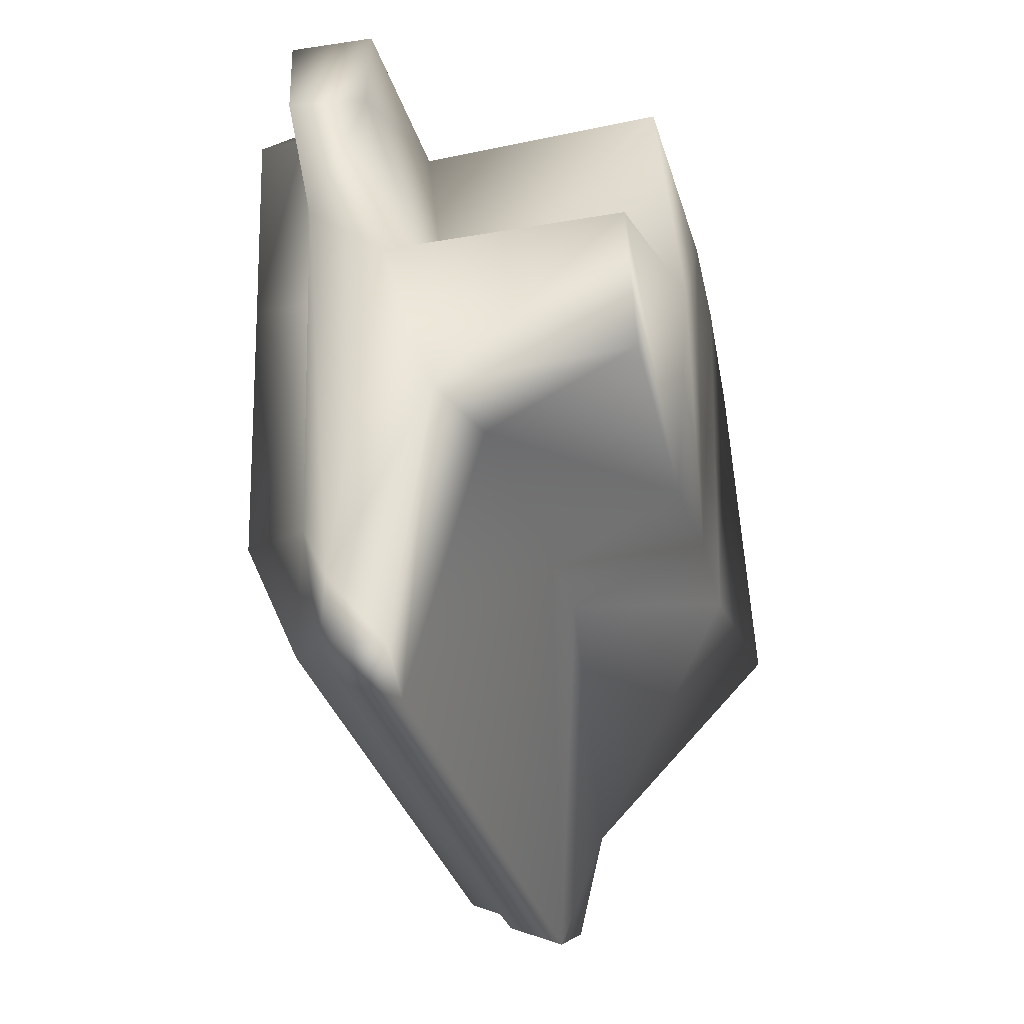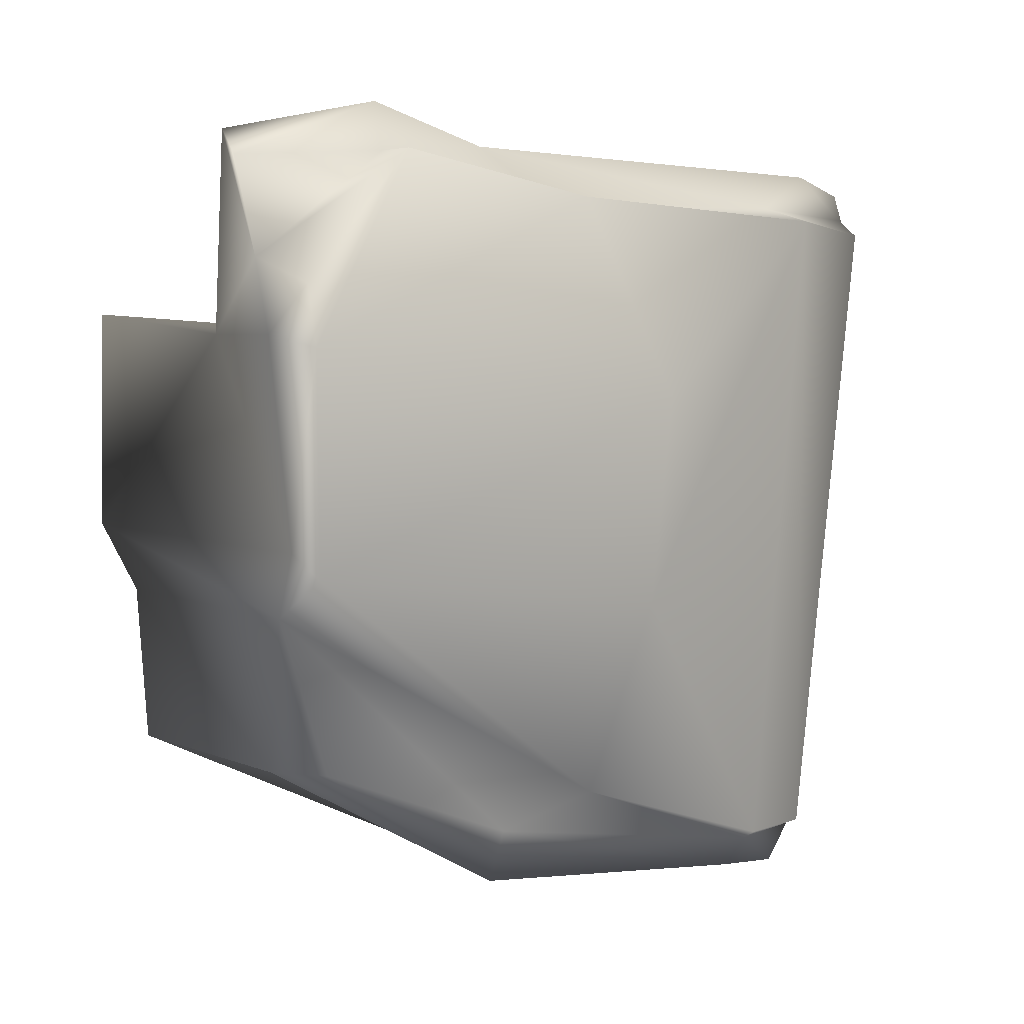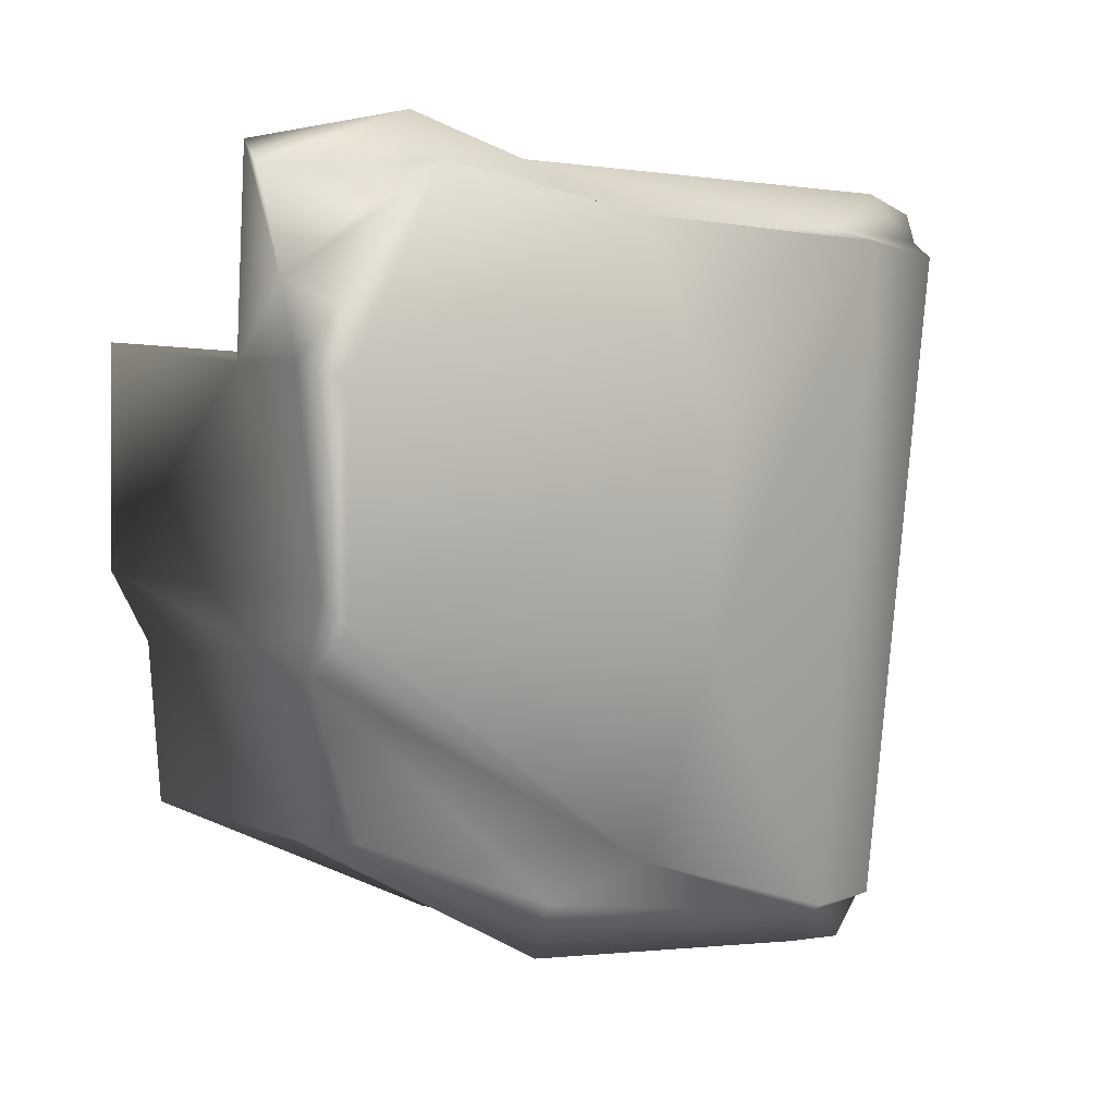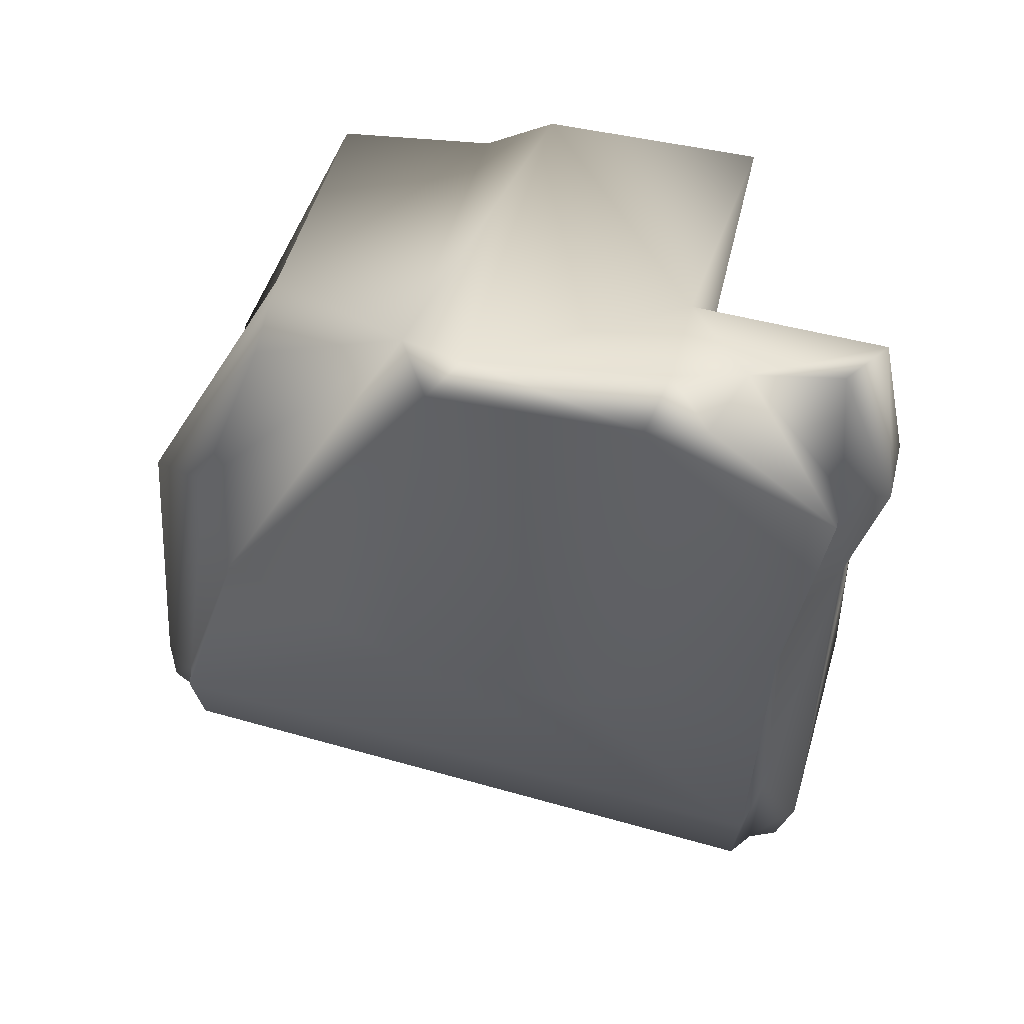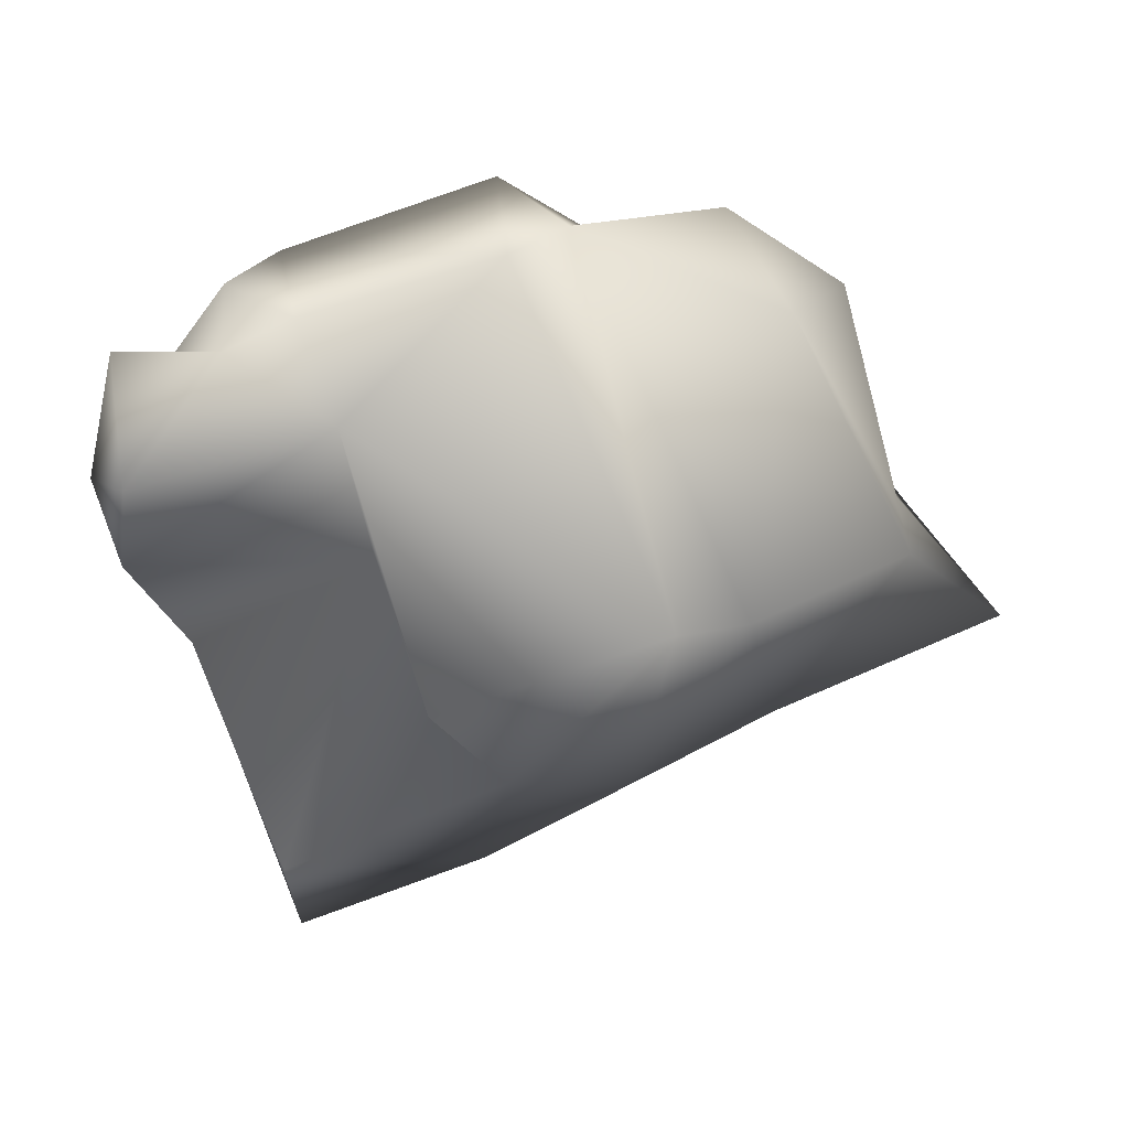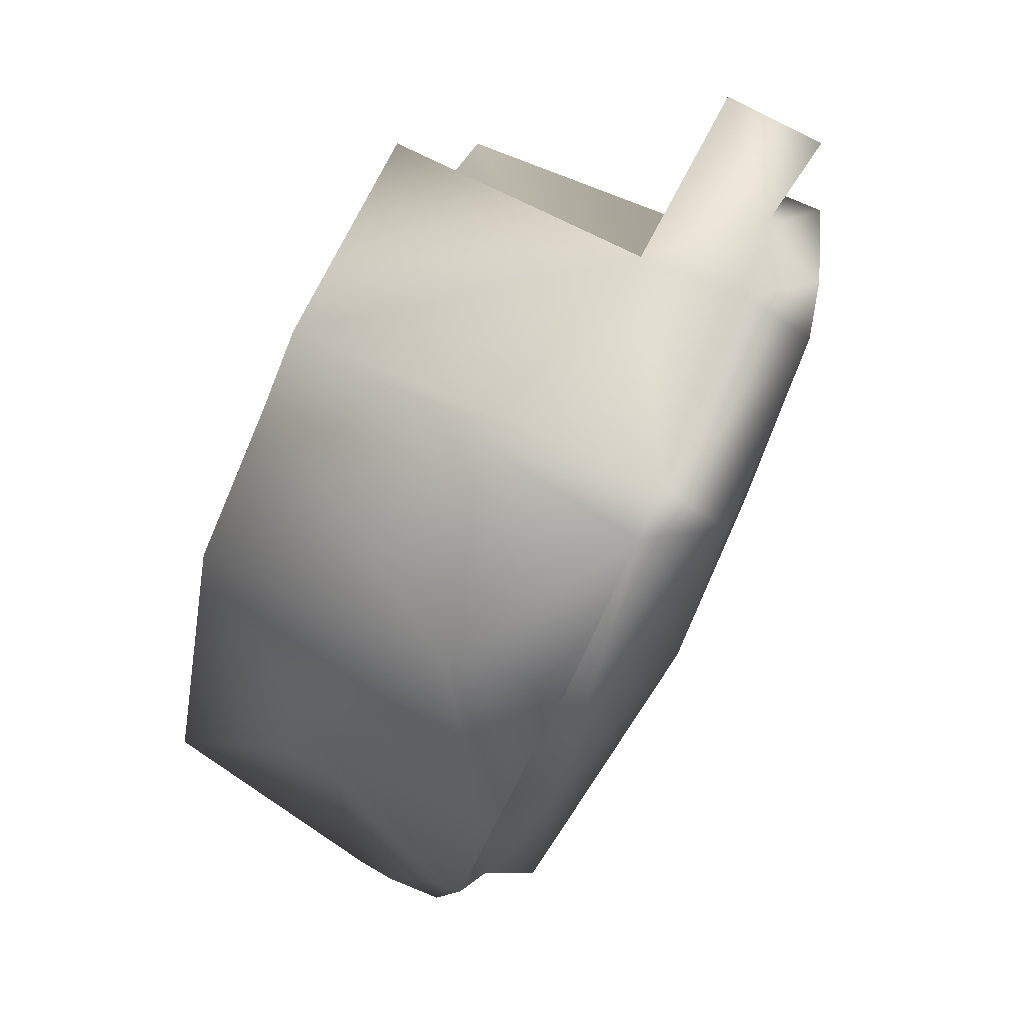
<metadata>
{"format":"obj","ext":"obj","renderer":"f3d","projection":"perspective","resolution":1024,"background":"white","views":[{"elev":-38.5,"azim":14.0,"up":"+Y"},{"elev":4.6,"azim":-126.7,"up":"+Z"},{"elev":4.4,"azim":-127.1,"up":"+Z"},{"elev":46.5,"azim":-76.7,"up":"+Y"},{"elev":68.8,"azim":68.0,"up":"+Y"},{"elev":75.1,"azim":-156.1,"up":"+Y"}]}
</metadata>
<code>
v -0.01273 -0.04473 0.01178
v -0.03681 -0.01226 0.01803
v -0.02579 -0.1072 0.02569
v -0.01284 -0.1119 0.03236
v 0.0189 -0.01988 -0.02125
v -0.03835 -0.01264 -0.01463
v -0.0261 -0.09687 -0.05418
v -0.02572 -0.04504 -0.05537
v 0.01868 -0.01495 -0.01236
v -0.02572 -0.04712 -0.04939
v -0.01938 -0.09802 -0.06117
v -0.03842 -0.01235 0.01098
v -0.02822 -0.01072 0.02112
v -0.02857 -0.01947 -0.03875
v 0.0174 -0.01469 0.01483
v -0.0315 -0.08397 -0.0533
v -0.03236 -0.09141 0.02701
v 0.01609 -0.06797 -0.02935
v 0.0171 -0.07691 0.03531
v -0.03835 -0.06042 -0.0205
v 0.017 -0.0724 -0.0095
v -0.03842 -0.06351 0.004692
v 0.01717 -0.0795 0.0107
v -0.0295 -0.0127 -0.01981
v -0.03119 -0.05652 -0.04463
v -0.02237 -0.1075 0.02786
v -0.02958 -0.01436 -0.0124
v -0.02958 -0.01152 0.0124
v -0.02488 -0.09134 0.02896
v -0.02227 -0.09838 -0.05512
v -0.02499 -0.08818 -0.0558
v -0.01664 -0.02924 0.03946
v 0.01771 -0.02071 -0.04069
v -0.03061 -0.006734 0.03218
v -0.007488 -0.07763 0.03557
v -0.01922 -0.1096 0.03138
v -0.01992 -0.1024 0.03375
v -0.01174 -0.09979 -0.0613
v -0.008264 -0.08402 -0.06181
v -0.02288 -0.08693 -0.05969
v 0.01755 -0.05895 -0.05861
v 0.01931 -0.04263 0.007484
v 0.01613 -0.05381 0.03474
v -0.0146 -0.05363 0.03556
v -0.01604 -0.01248 0.0124
v -0.005344 -0.07246 0.01968
v -0.003577 -0.0724 -0.0095
v -0.003038 -0.07104 -0.02084
v -0.02734 -0.02734 0.03935
v -0.02734 -0.02832 0.03372
v -0.03298 -0.02832 0.03372
v -0.0249 -0.04417 0.03503
v -0.02572 -0.05404 0.02897
v -0.03345 -0.05404 0.02897
v -0.00084 -0.05603 -0.05254
v -0.01381 -0.02076 -0.04078
v -0.02069 -0.1007 -0.05528
v -0.01319 -0.1044 -0.05493
v -0.0203 -0.111 0.02495
v -0.01319 -0.1142 0.02489
v -0.01757 -0.0127 0.03615
v -0.02572 -0.04712 -0.04939
v -0.0295 -0.0127 -0.01981
v -0.02499 -0.08818 -0.0558
v -0.02237 -0.1075 0.02786
v -0.02227 -0.09838 -0.05512
v -0.02822 -0.01072 0.02112
v -0.02734 -0.02832 0.03372
v -0.02572 -0.05404 0.02897
v -0.02488 -0.09134 0.02896
v -0.02958 -0.01436 -0.0124
v -0.02958 -0.01152 0.0124
f 28 12 2
f 23 42 43
f 29 17 3
f 24 10 25
f 5 9 21
f 9 27 45
f 21 9 42
f 12 22 54
f 31 40 11
f 13 2 51
f 62 8 40
f 62 63 14
f 43 42 1
f 26 36 37
f 7 3 17
f 33 41 55
f 25 16 20
f 50 49 34
f 7 16 64
f 64 16 25
f 30 65 3
f 61 34 49
f 43 44 35
f 37 36 4
f 46 60 47
f 63 27 9
f 18 41 33
f 58 57 11
f 1 45 32
f 66 11 57
f 19 35 46
f 41 39 55
f 11 40 39
f 67 34 61
f 15 45 1
f 23 46 47
f 21 47 48
f 39 41 18
f 68 51 54
f 50 53 52
f 32 49 52
f 44 52 37
f 69 54 17
f 70 37 52
f 40 8 55
f 56 55 8
f 63 5 56
f 66 57 59
f 58 60 59
f 36 26 59
f 60 4 36
f 45 61 32
f 20 16 17
f 24 6 71
f 71 6 12
f 6 25 20
f 6 20 22
f 13 28 2
f 19 23 43
f 65 29 3
f 6 24 25
f 18 5 21
f 45 15 9
f 27 72 45
f 42 23 21
f 9 15 42
f 51 2 12
f 22 17 54
f 54 51 12
f 66 31 11
f 68 13 51
f 31 62 40
f 8 62 14
f 44 43 1
f 70 26 37
f 16 7 17
f 56 33 55
f 67 50 34
f 30 7 64
f 10 64 25
f 7 30 3
f 32 61 49
f 19 43 35
f 35 37 4
f 4 60 35
f 58 48 47
f 58 38 39
f 47 60 58
f 60 46 35
f 58 39 48
f 5 63 9
f 5 18 33
f 38 58 11
f 44 1 32
f 23 19 46
f 38 11 39
f 45 72 67
f 67 61 45
f 42 15 1
f 21 23 47
f 18 21 48
f 48 39 18
f 69 68 54
f 49 50 52
f 44 32 52
f 35 44 37
f 29 69 17
f 53 70 52
f 39 40 55
f 14 56 8
f 56 14 63
f 5 33 56
f 26 66 59
f 57 58 59
f 59 60 36
f 22 20 17
f 28 71 12
f 12 6 22
f 28 12 2
f 23 42 43
f 29 17 3
f 24 10 25
f 5 9 21
f 9 27 45
f 21 9 42
f 12 22 54
f 31 40 11
f 13 2 51
f 62 8 40
f 62 63 14
f 43 42 1
f 26 36 37
f 7 3 17
f 33 41 55
f 25 16 20
f 50 49 34
f 7 16 64
f 64 16 25
f 30 65 3
f 61 34 49
f 43 44 35
f 37 36 4
f 46 60 47
f 63 27 9
f 18 41 33
f 58 57 11
f 1 45 32
f 66 11 57
f 19 35 46
f 41 39 55
f 11 40 39
f 67 34 61
f 15 45 1
f 23 46 47
f 21 47 48
f 39 41 18
f 68 51 54
f 50 53 52
f 32 49 52
f 44 52 37
f 69 54 17
f 70 37 52
f 40 8 55
f 56 55 8
f 63 5 56
f 66 57 59
f 58 60 59
f 36 26 59
f 60 4 36
f 45 61 32
f 20 16 17
f 24 6 71
f 71 6 12
f 6 25 20
f 6 20 22
f 13 28 2
f 19 23 43
f 65 29 3
f 6 24 25
f 18 5 21
f 45 15 9
f 27 72 45
f 42 23 21
f 9 15 42
f 51 2 12
f 22 17 54
f 54 51 12
f 66 31 11
f 68 13 51
f 31 62 40
f 8 62 14
f 44 43 1
f 70 26 37
f 16 7 17
f 56 33 55
f 67 50 34
f 30 7 64
f 10 64 25
f 7 30 3
f 32 61 49
f 19 43 35
f 35 37 4
f 4 60 35
f 58 48 47
f 58 38 39
f 47 60 58
f 60 46 35
f 58 39 48
f 5 63 9
f 5 18 33
f 38 58 11
f 44 1 32
f 23 19 46
f 38 11 39
f 45 72 67
f 67 61 45
f 42 15 1
f 21 23 47
f 18 21 48
f 48 39 18
f 69 68 54
f 49 50 52
f 44 32 52
f 35 44 37
f 29 69 17
f 53 70 52
f 39 40 55
f 14 56 8
f 56 14 63
f 5 33 56
f 26 66 59
f 57 58 59
f 59 60 36
f 22 20 17
f 28 71 12
f 12 6 22

</code>
